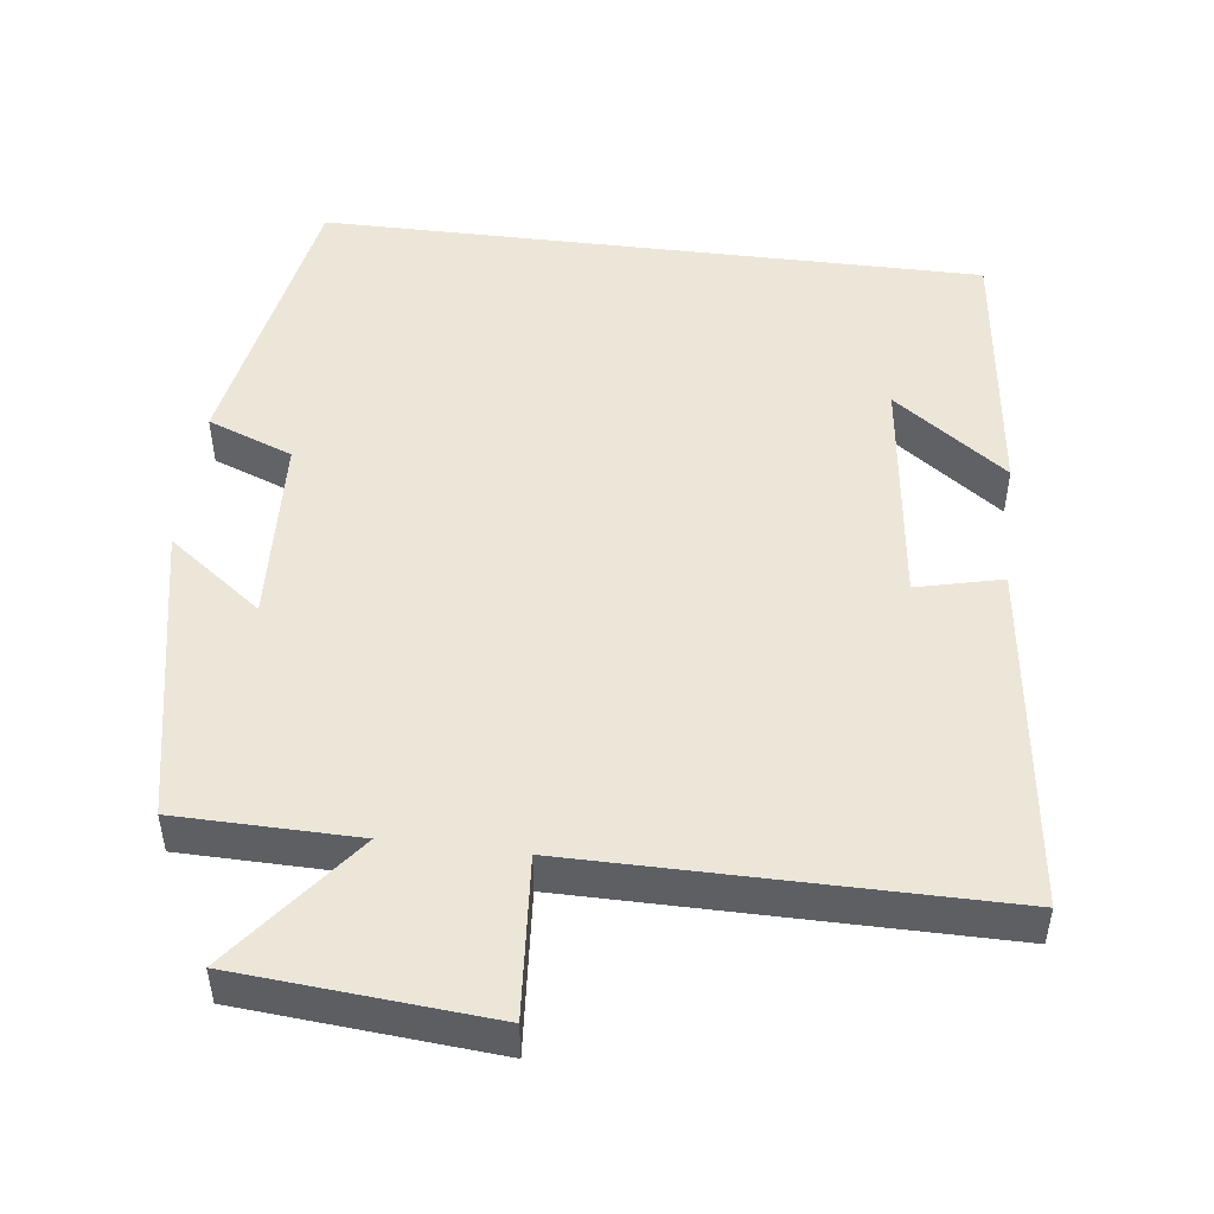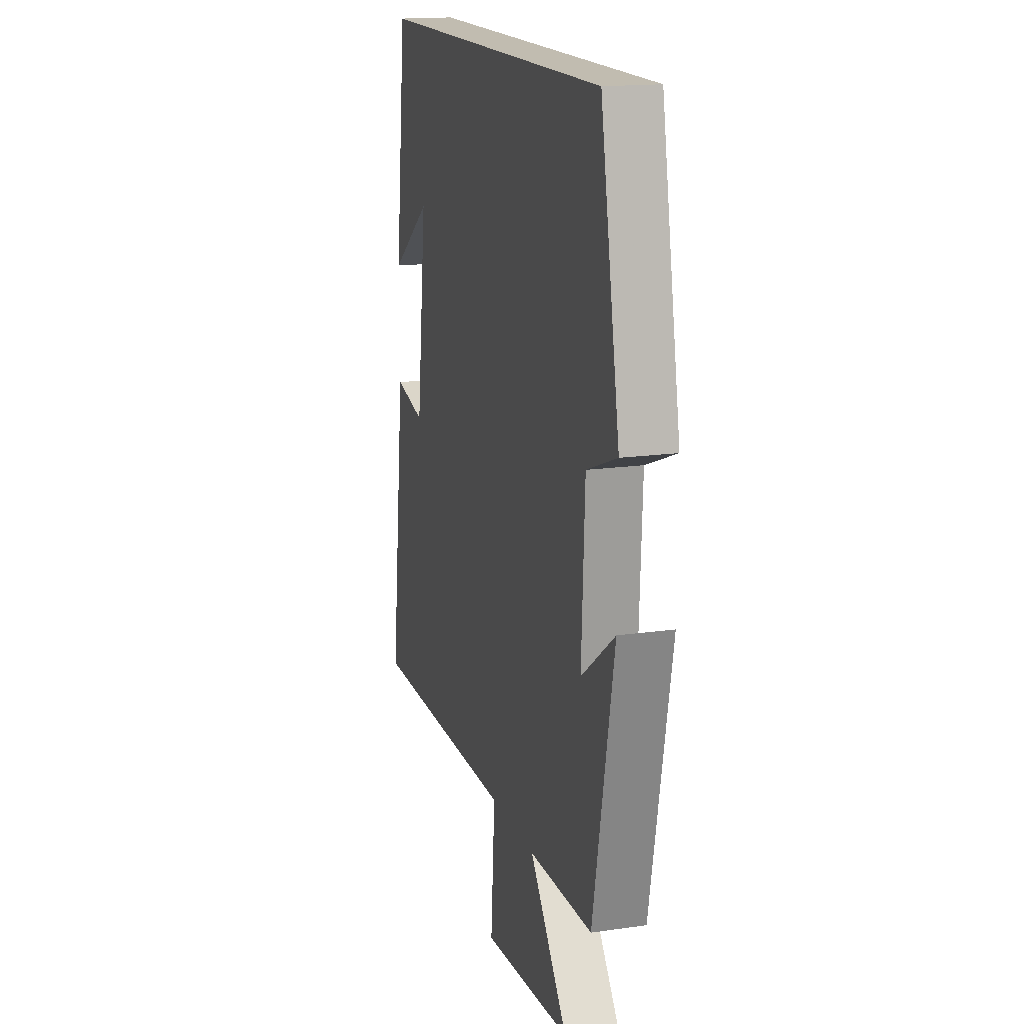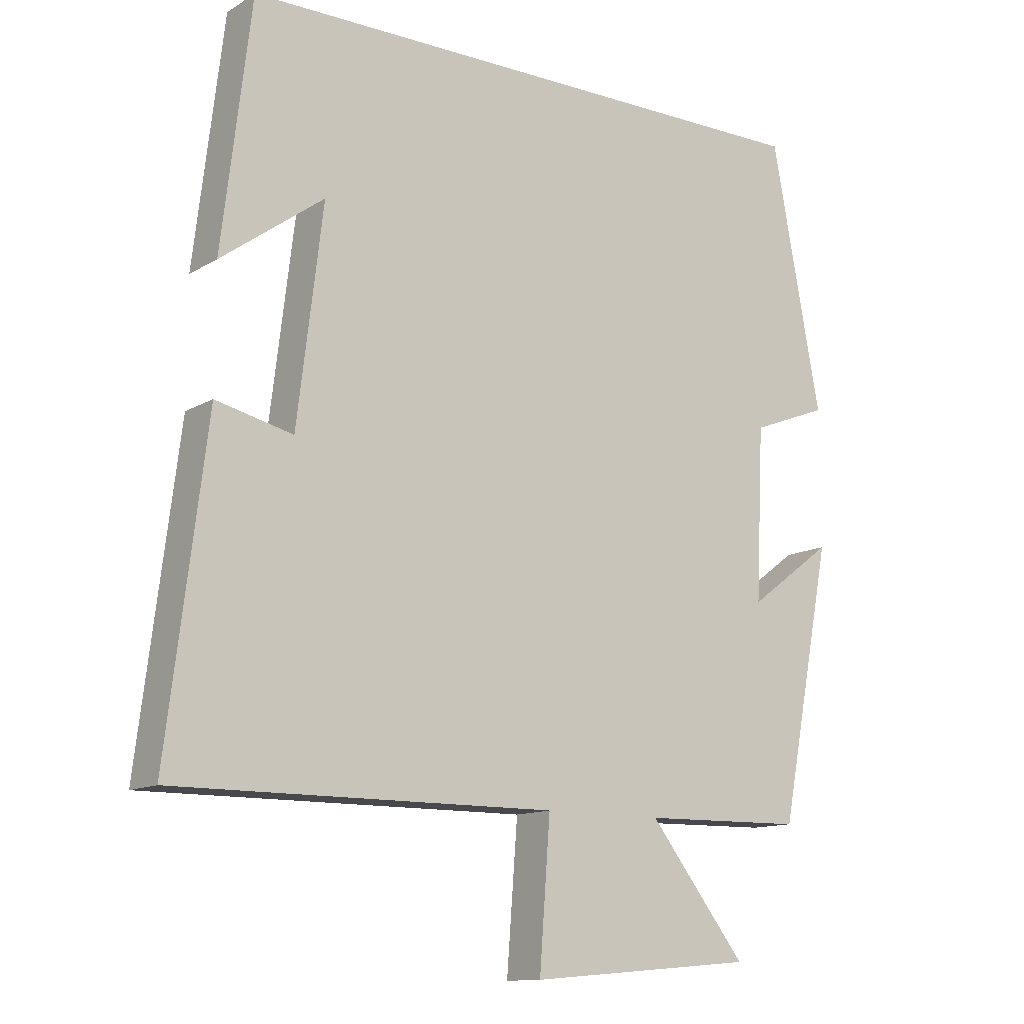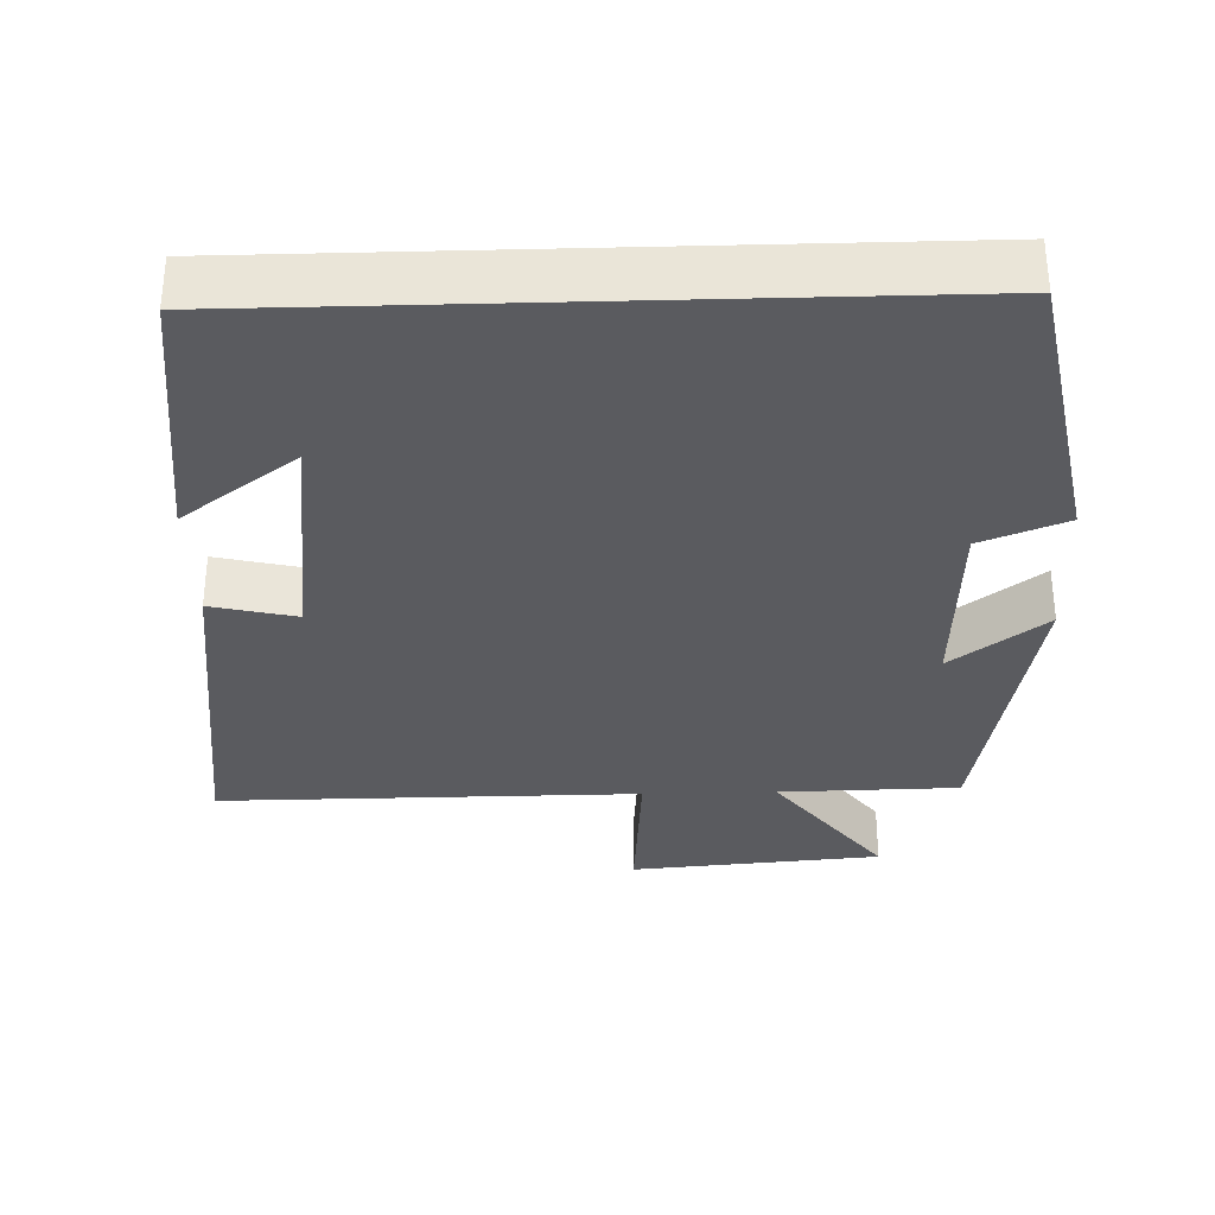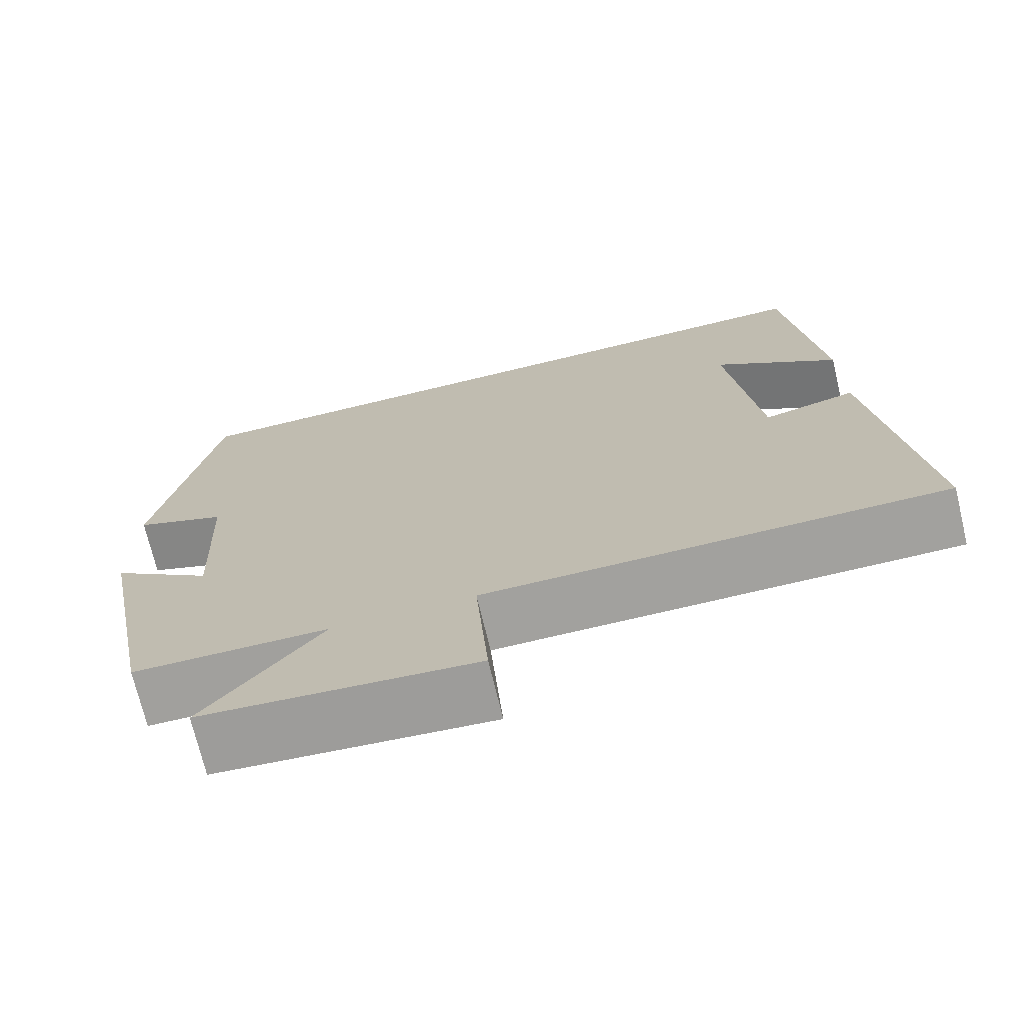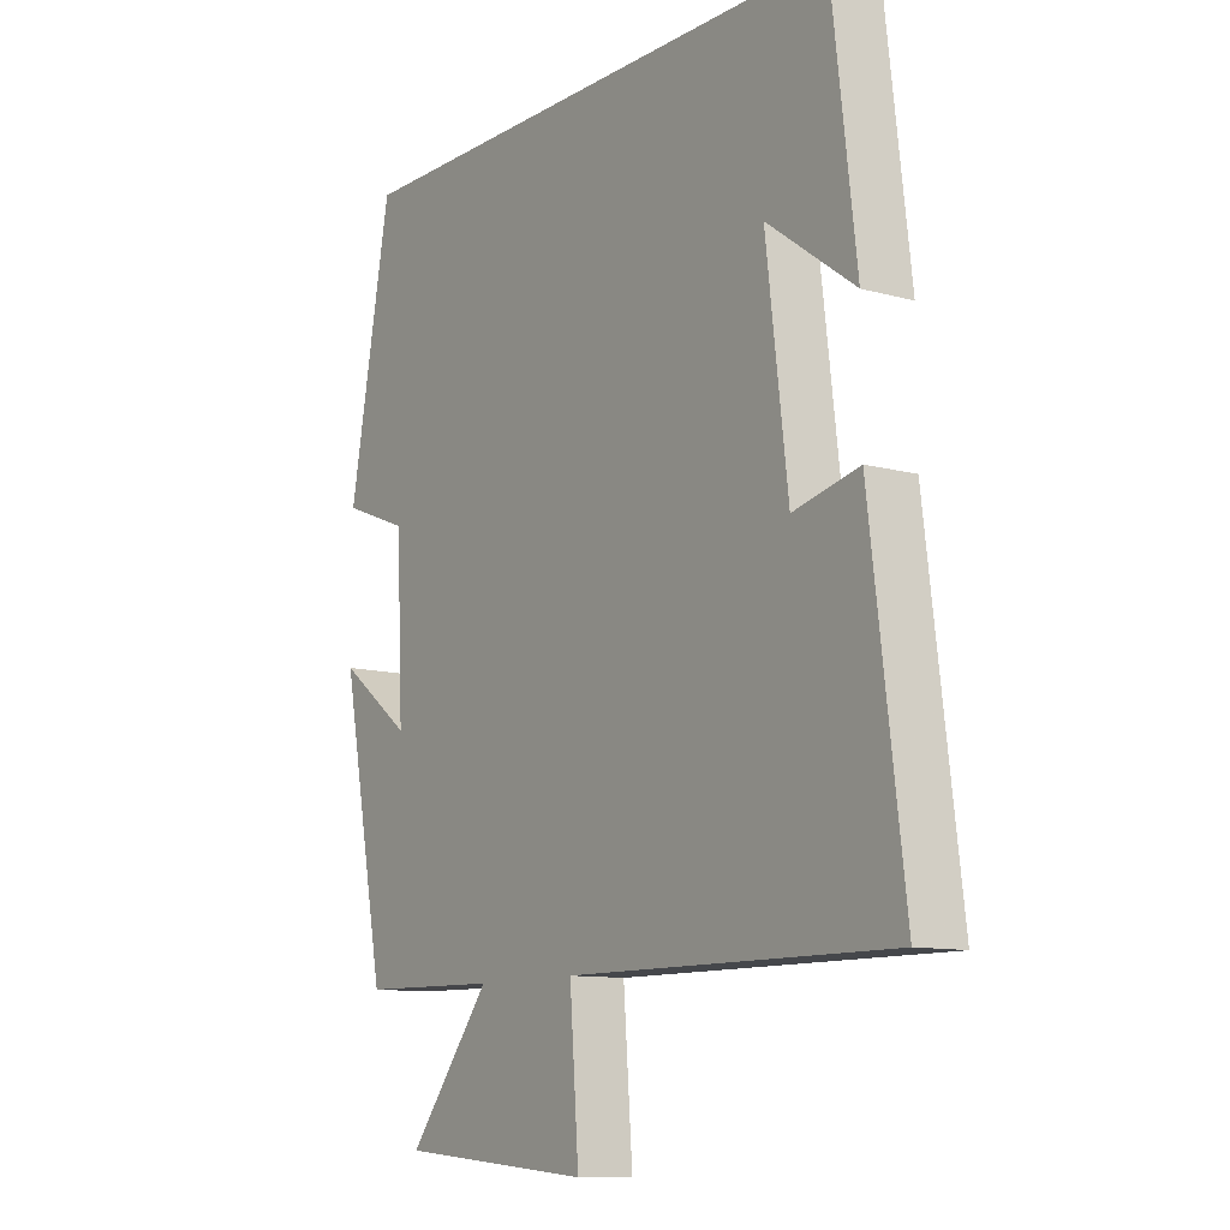
<metadata>
{"format":"obj","ext":"obj","renderer":"f3d","projection":"perspective","resolution":1024,"background":"white","views":[{"elev":49.1,"azim":-173.1,"up":"+Y"},{"elev":16.6,"azim":73.6,"up":"+Z"},{"elev":-12.5,"azim":-36.4,"up":"+Z"},{"elev":-33.3,"azim":1.7,"up":"+Y"},{"elev":-72.0,"azim":-166.5,"up":"+Z"},{"elev":-10.7,"azim":-124.6,"up":"+Z"}]}
</metadata>
<code>
v -0.457 0.07 0.5
v 0.427 0.07 0.5
v 0.5 0.07 0.109
v 0.386 0.07 0.065
v 0.374 0.07 -0.189
v 0.5 0.07 -0.095
v 0.422 0.07 -0.496
v 0.181 0.07 -0.5
v 0.325 0.07 -0.685
v -0.011 0.07 -0.713
v 0.005 0.07 -0.5
v -0.558 0.07 -0.502
v -0.5 0.07 -0.036
v -0.386 0.07 -0.063
v -0.348 0.07 0.251
v -0.5 0.07 0.14
v -0.457 0 0.5
v 0.427 0 0.5
v 0.5 0 0.109
v 0.386 0 0.065
v 0.374 0 -0.189
v 0.5 0 -0.095
v 0.422 0 -0.496
v 0.181 0 -0.5
v 0.325 0 -0.685
v -0.011 0 -0.713
v 0.005 0 -0.5
v -0.558 0 -0.502
v -0.5 0 -0.036
v -0.386 0 -0.063
v -0.348 0 0.251
v -0.5 0 0.14
f 15 16 1
f 11 12 13 14
f 11 14 15
f 8 9 10 11
f 7 8 11
f 6 7 11
f 5 6 11
f 11 15 1
f 5 11 1
f 4 5 1
f 1 2 3 4
f 17 32 31
f 30 29 28 27
f 31 30 27
f 27 26 25 24
f 27 24 23
f 27 23 22
f 27 22 21
f 17 31 27
f 17 27 21
f 17 21 20
f 20 19 18 17
f 1 17 18 2
f 2 18 19 3
f 3 19 20 4
f 4 20 21 5
f 5 21 22 6
f 6 22 23 7
f 7 23 24 8
f 8 24 25 9
f 9 25 26 10
f 10 26 27 11
f 11 27 28 12
f 12 28 29 13
f 13 29 30 14
f 14 30 31 15
f 15 31 32 16
f 16 32 17 1

</code>
